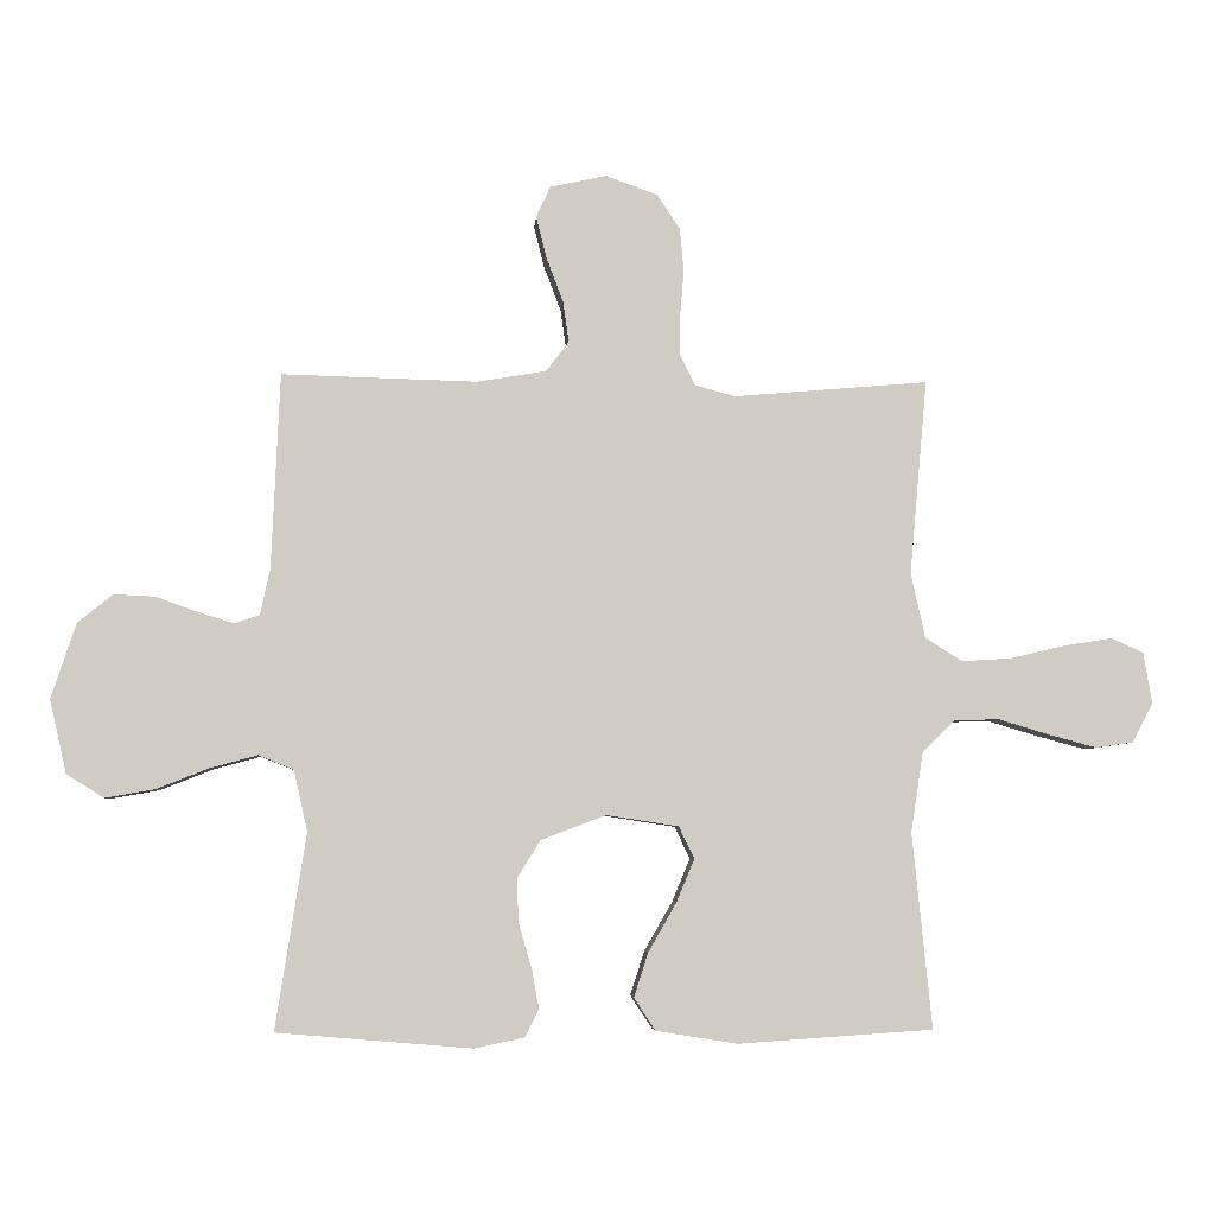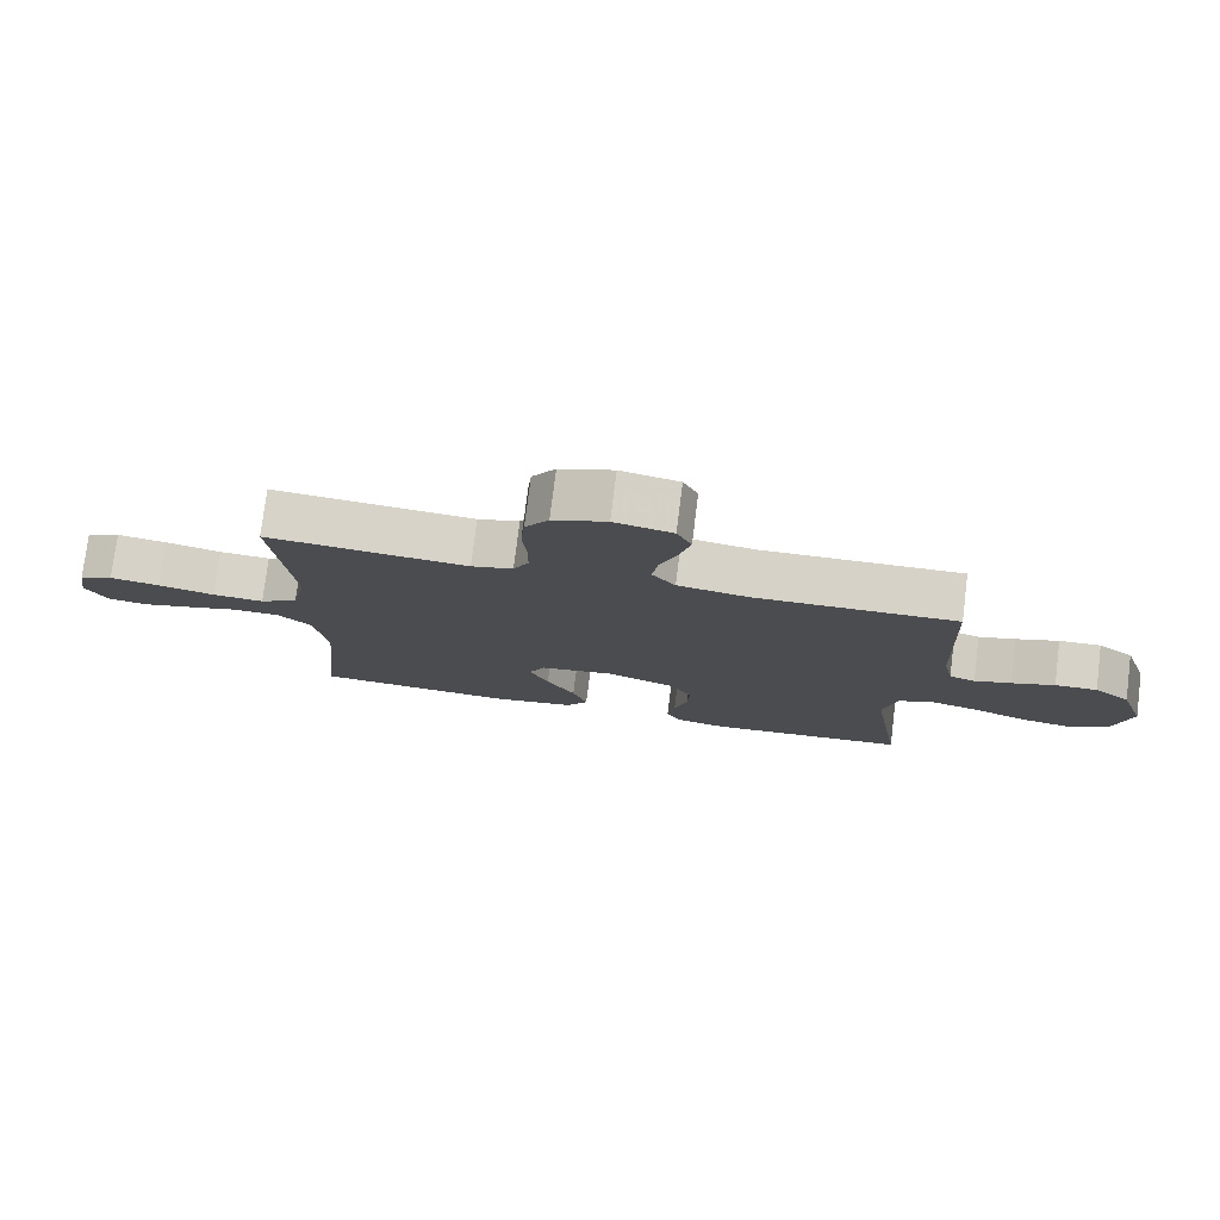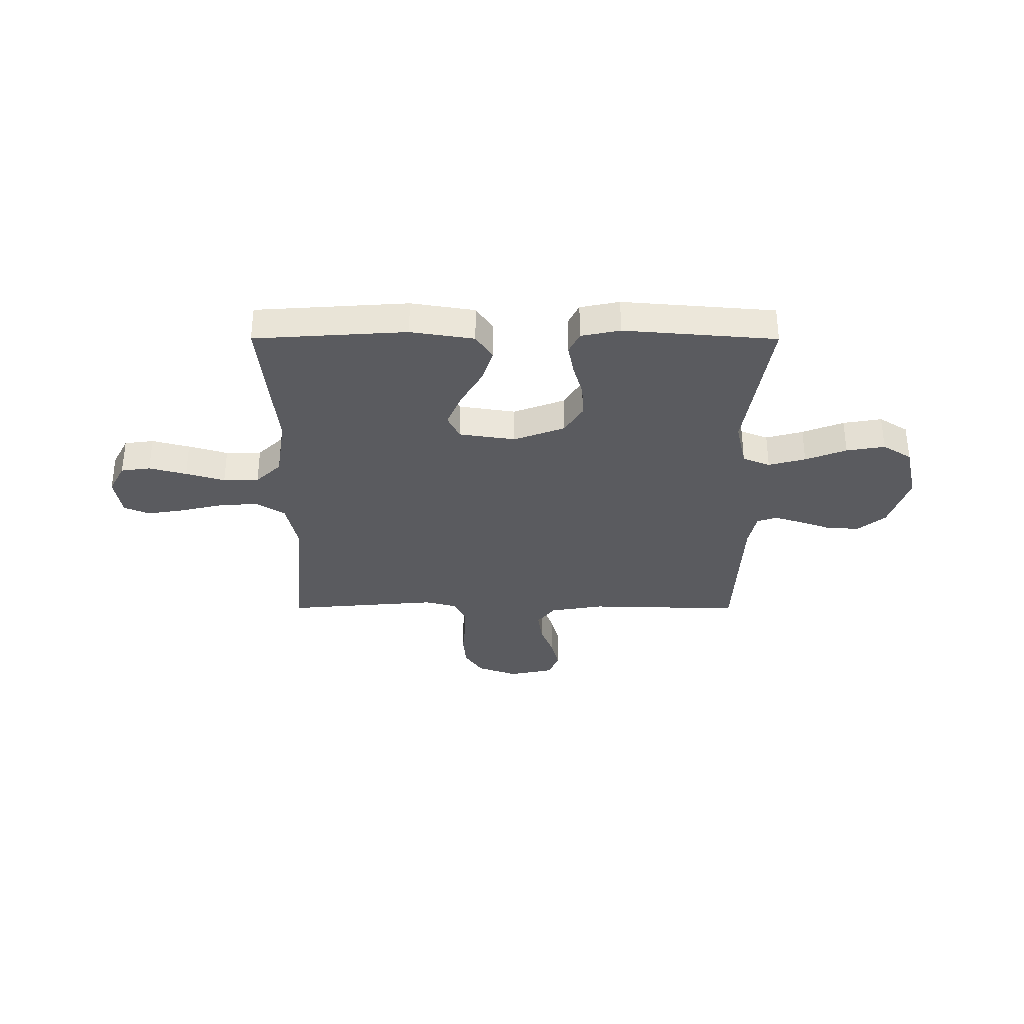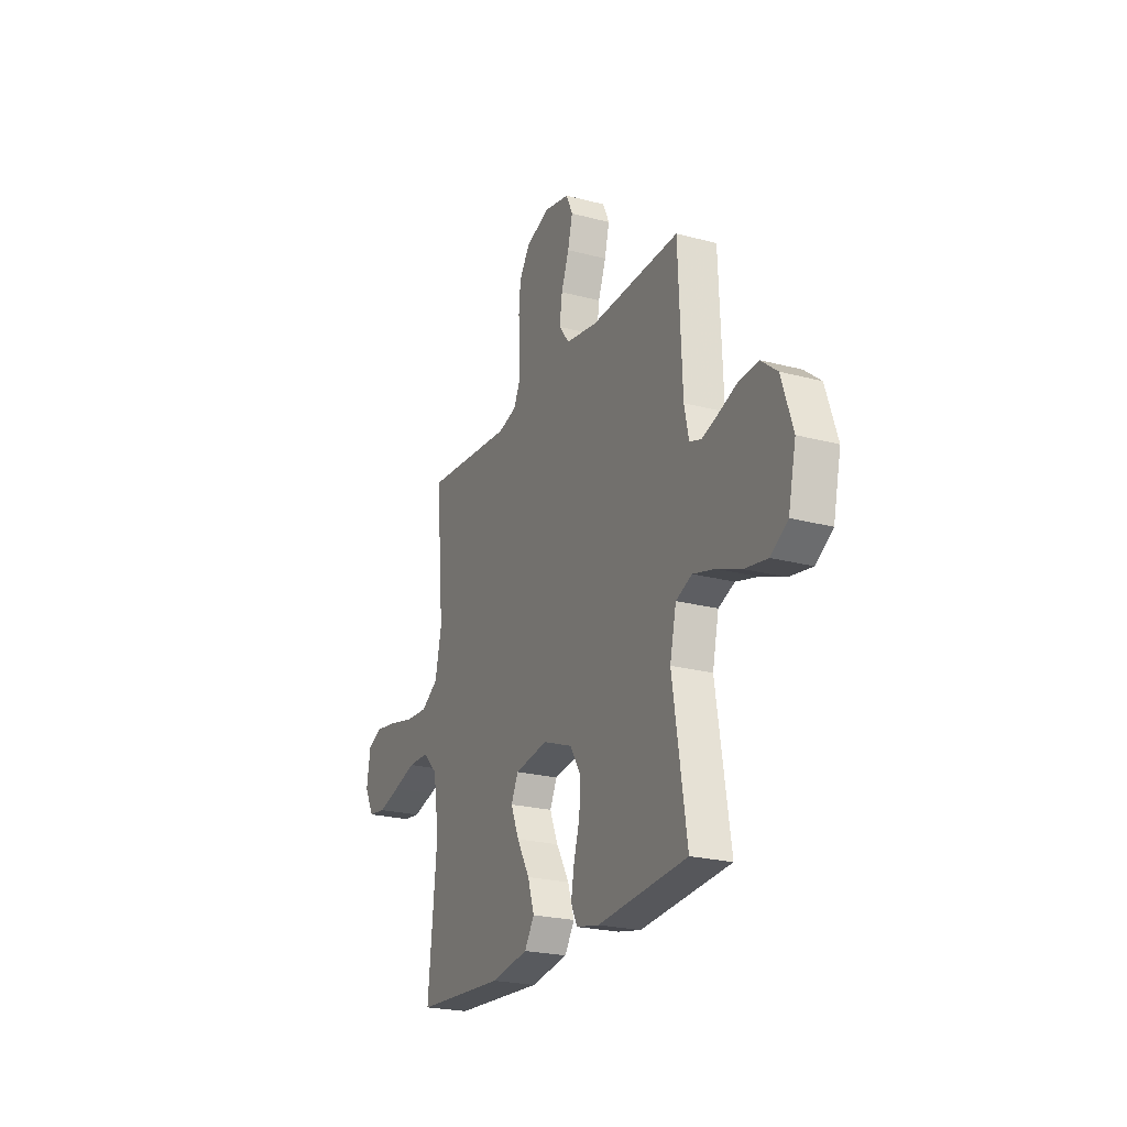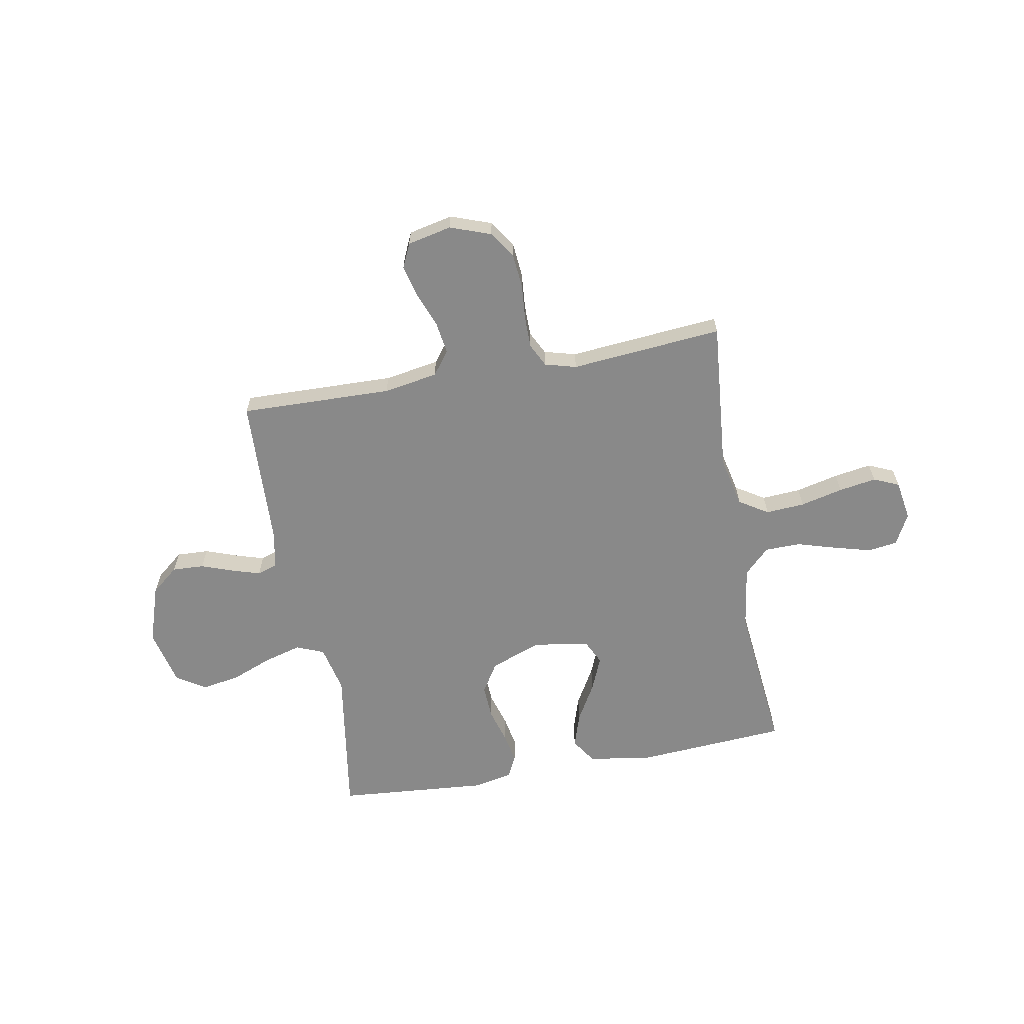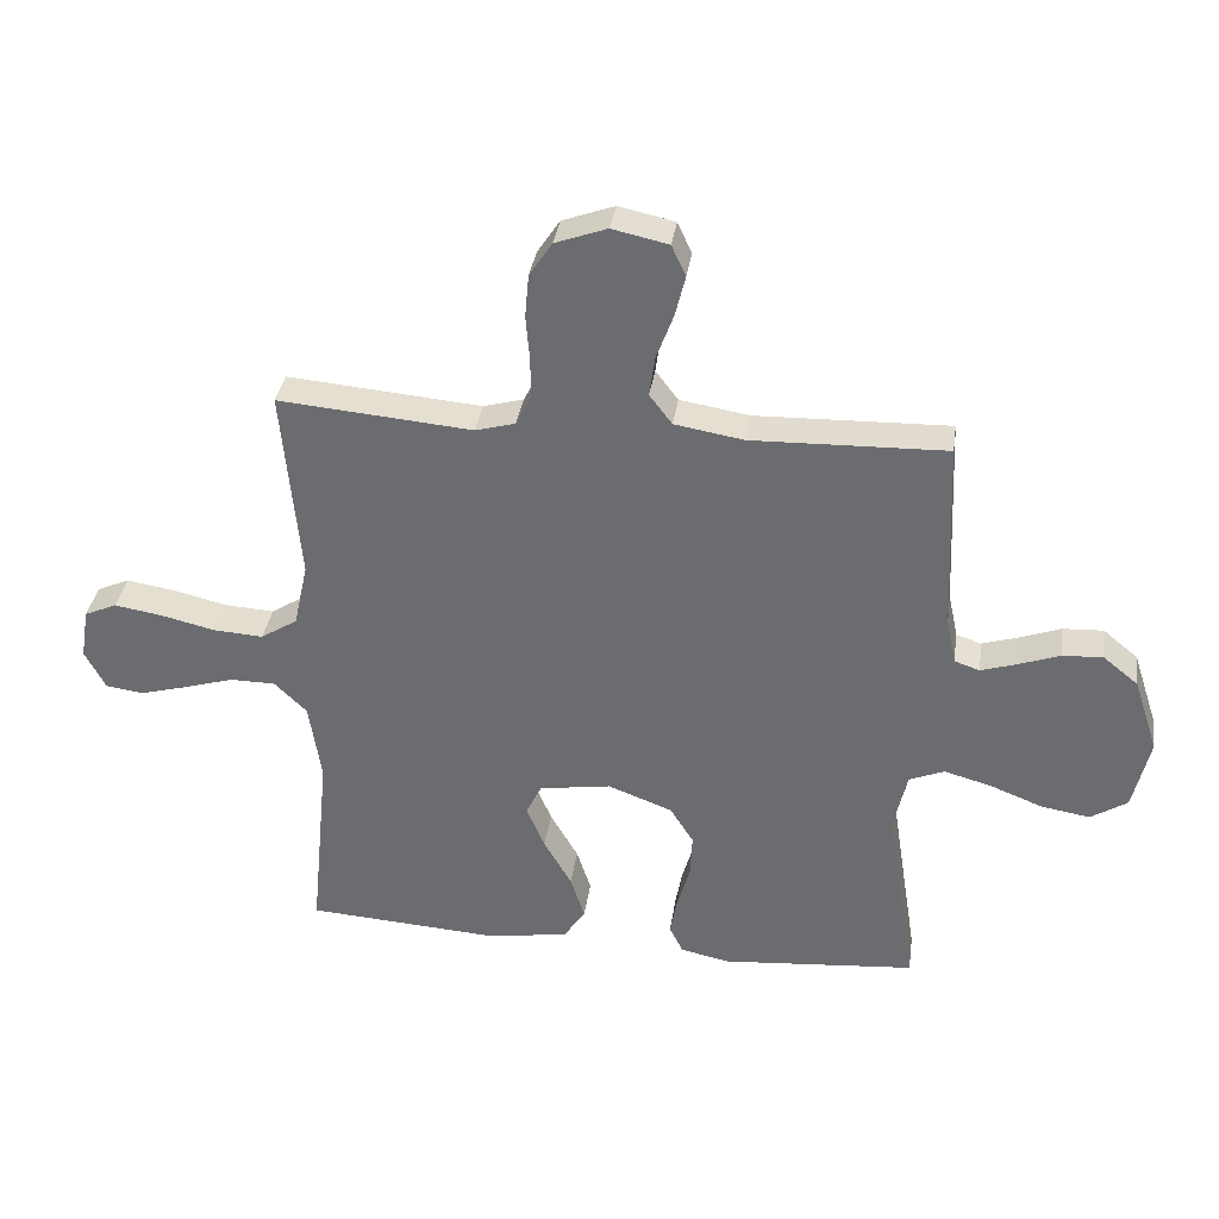
<metadata>
{"format":"obj","ext":"obj","renderer":"f3d","projection":"perspective","resolution":1024,"background":"white","views":[{"elev":-5.2,"azim":-4.1,"up":"+Z"},{"elev":77.2,"azim":-172.9,"up":"+Z"},{"elev":-33.5,"azim":179.9,"up":"+Y"},{"elev":-23.2,"azim":-114.2,"up":"+Z"},{"elev":-63.1,"azim":10.4,"up":"+Y"},{"elev":35.1,"azim":-171.8,"up":"+Z"}]}
</metadata>
<code>
v -0.5 0.07 -0.5
v -0.453 0.07 -0.2
v -0.474 0.07 -0.106
v -0.528 0.07 -0.084
v -0.601 0.07 -0.104
v -0.682 0.07 -0.136
v -0.758 0.07 -0.149
v -0.815 0.07 -0.113
v -0.841 0.07 0
v -0.803 0.07 0.115
v -0.749 0.07 0.159
v -0.686 0.07 0.156
v -0.622 0.07 0.133
v -0.567 0.07 0.116
v -0.528 0.07 0.129
v -0.513 0.07 0.2
v -0.5 0.07 0.5
v -0.2 0.07 0.492
v -0.093 0.07 0.51
v -0.058 0.07 0.556
v -0.067 0.07 0.619
v -0.093 0.07 0.688
v -0.109 0.07 0.752
v -0.087 0.07 0.8
v 0 0.07 0.819
v 0.08 0.07 0.79
v 0.115 0.07 0.737
v 0.121 0.07 0.67
v 0.115 0.07 0.599
v 0.115 0.07 0.537
v 0.138 0.07 0.491
v 0.2 0.07 0.474
v 0.5 0.07 0.5
v 0.473 0.07 0.2
v 0.495 0.07 0.1
v 0.552 0.07 0.064
v 0.629 0.07 0.069
v 0.713 0.07 0.089
v 0.787 0.07 0.101
v 0.837 0.07 0.079
v 0.85 0.07 0
v 0.818 0.07 -0.061
v 0.76 0.07 -0.069
v 0.686 0.07 -0.049
v 0.609 0.07 -0.026
v 0.539 0.07 -0.027
v 0.489 0.07 -0.076
v 0.47 0.07 -0.2
v 0.5 0.07 -0.5
v 0.2 0.07 -0.52
v 0.075 0.07 -0.5
v 0.042 0.07 -0.45
v 0.064 0.07 -0.382
v 0.107 0.07 -0.307
v 0.135 0.07 -0.24
v 0.111 0.07 -0.191
v 0 0.07 -0.174
v -0.1 0.07 -0.212
v -0.136 0.07 -0.27
v -0.133 0.07 -0.337
v -0.113 0.07 -0.406
v -0.102 0.07 -0.466
v -0.123 0.07 -0.509
v -0.2 0.07 -0.525
v -0.5 0 -0.5
v -0.453 0 -0.2
v -0.474 0 -0.106
v -0.528 0 -0.084
v -0.601 0 -0.104
v -0.682 0 -0.136
v -0.758 0 -0.149
v -0.815 0 -0.113
v -0.841 0 0
v -0.803 0 0.115
v -0.749 0 0.159
v -0.686 0 0.156
v -0.622 0 0.133
v -0.567 0 0.116
v -0.528 0 0.129
v -0.513 0 0.2
v -0.5 0 0.5
v -0.2 0 0.492
v -0.093 0 0.51
v -0.058 0 0.556
v -0.067 0 0.619
v -0.093 0 0.688
v -0.109 0 0.752
v -0.087 0 0.8
v 0 0 0.819
v 0.08 0 0.79
v 0.115 0 0.737
v 0.121 0 0.67
v 0.115 0 0.599
v 0.115 0 0.537
v 0.138 0 0.491
v 0.2 0 0.474
v 0.5 0 0.5
v 0.473 0 0.2
v 0.495 0 0.1
v 0.552 0 0.064
v 0.629 0 0.069
v 0.713 0 0.089
v 0.787 0 0.101
v 0.837 0 0.079
v 0.85 0 0
v 0.818 0 -0.061
v 0.76 0 -0.069
v 0.686 0 -0.049
v 0.609 0 -0.026
v 0.539 0 -0.027
v 0.489 0 -0.076
v 0.47 0 -0.2
v 0.5 0 -0.5
v 0.2 0 -0.52
v 0.075 0 -0.5
v 0.042 0 -0.45
v 0.064 0 -0.382
v 0.107 0 -0.307
v 0.135 0 -0.24
v 0.111 0 -0.191
v 0 0 -0.174
v -0.1 0 -0.212
v -0.136 0 -0.27
v -0.133 0 -0.337
v -0.113 0 -0.406
v -0.102 0 -0.466
v -0.123 0 -0.509
v -0.2 0 -0.525
f 63 64 1 2
f 60 61 62 63
f 60 63 2 3
f 59 60 3
f 58 59 3
f 57 58 3 4
f 56 57 4
f 51 52 53 54
f 51 54 55
f 48 49 50 51
f 47 48 51 55
f 46 47 55 56
f 42 43 44 45
f 40 41 42 45
f 40 45 46
f 37 38 39 40
f 36 37 40 46
f 35 36 46 56
f 32 33 34
f 31 32 34 35
f 26 27 28 29
f 26 29 30
f 25 26 30
f 24 25 30
f 21 22 23 24
f 20 21 24 30
f 19 20 30 31
f 16 17 18
f 15 16 18 19
f 10 11 12 13
f 10 13 14
f 9 10 14
f 8 9 14 15
f 5 6 7 8
f 4 5 8 15
f 19 31 35 56
f 4 15 19 56
f 66 65 128 127
f 127 126 125 124
f 67 66 127 124
f 67 124 123
f 67 123 122
f 68 67 122 121
f 68 121 120
f 118 117 116 115
f 119 118 115
f 115 114 113 112
f 119 115 112 111
f 120 119 111 110
f 109 108 107 106
f 109 106 105 104
f 110 109 104
f 104 103 102 101
f 110 104 101 100
f 120 110 100 99
f 98 97 96
f 99 98 96 95
f 93 92 91 90
f 94 93 90
f 94 90 89
f 94 89 88
f 88 87 86 85
f 94 88 85 84
f 95 94 84 83
f 82 81 80
f 83 82 80 79
f 77 76 75 74
f 78 77 74
f 78 74 73
f 79 78 73 72
f 72 71 70 69
f 79 72 69 68
f 120 99 95 83
f 120 83 79 68
f 1 65 66 2
f 2 66 67 3
f 3 67 68 4
f 4 68 69 5
f 5 69 70 6
f 6 70 71 7
f 7 71 72 8
f 8 72 73 9
f 9 73 74 10
f 10 74 75 11
f 11 75 76 12
f 12 76 77 13
f 13 77 78 14
f 14 78 79 15
f 15 79 80 16
f 16 80 81 17
f 17 81 82 18
f 18 82 83 19
f 19 83 84 20
f 20 84 85 21
f 21 85 86 22
f 22 86 87 23
f 23 87 88 24
f 24 88 89 25
f 25 89 90 26
f 26 90 91 27
f 27 91 92 28
f 28 92 93 29
f 29 93 94 30
f 30 94 95 31
f 31 95 96 32
f 32 96 97 33
f 33 97 98 34
f 34 98 99 35
f 35 99 100 36
f 36 100 101 37
f 37 101 102 38
f 38 102 103 39
f 39 103 104 40
f 40 104 105 41
f 41 105 106 42
f 42 106 107 43
f 43 107 108 44
f 44 108 109 45
f 45 109 110 46
f 46 110 111 47
f 47 111 112 48
f 48 112 113 49
f 49 113 114 50
f 50 114 115 51
f 51 115 116 52
f 52 116 117 53
f 53 117 118 54
f 54 118 119 55
f 55 119 120 56
f 56 120 121 57
f 57 121 122 58
f 58 122 123 59
f 59 123 124 60
f 60 124 125 61
f 61 125 126 62
f 62 126 127 63
f 63 127 128 64
f 64 128 65 1

</code>
